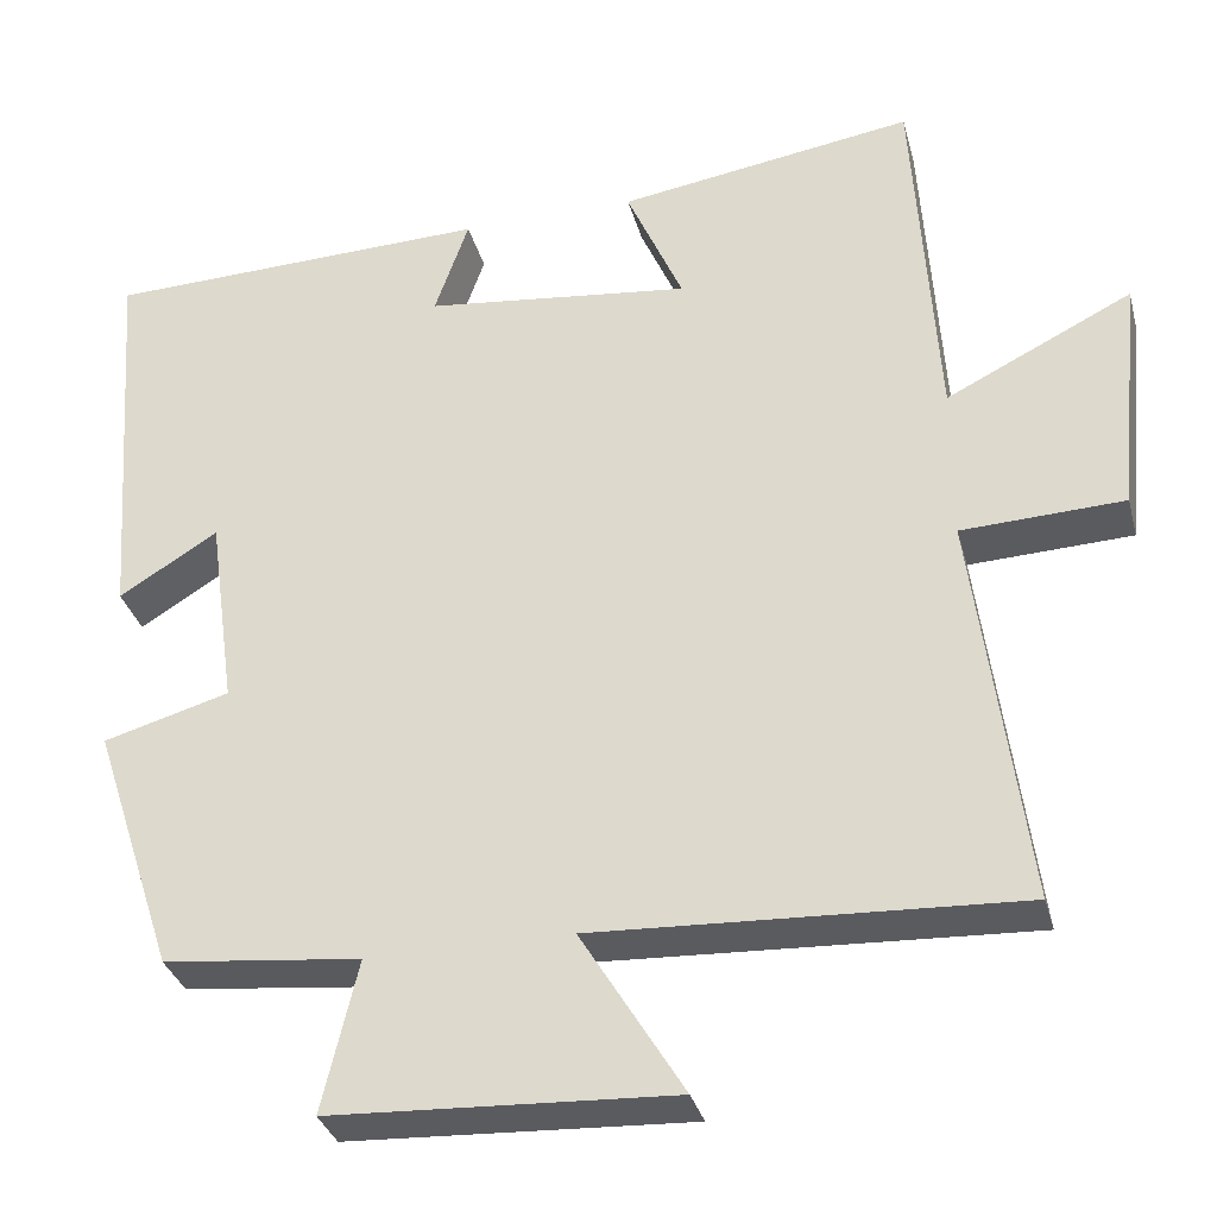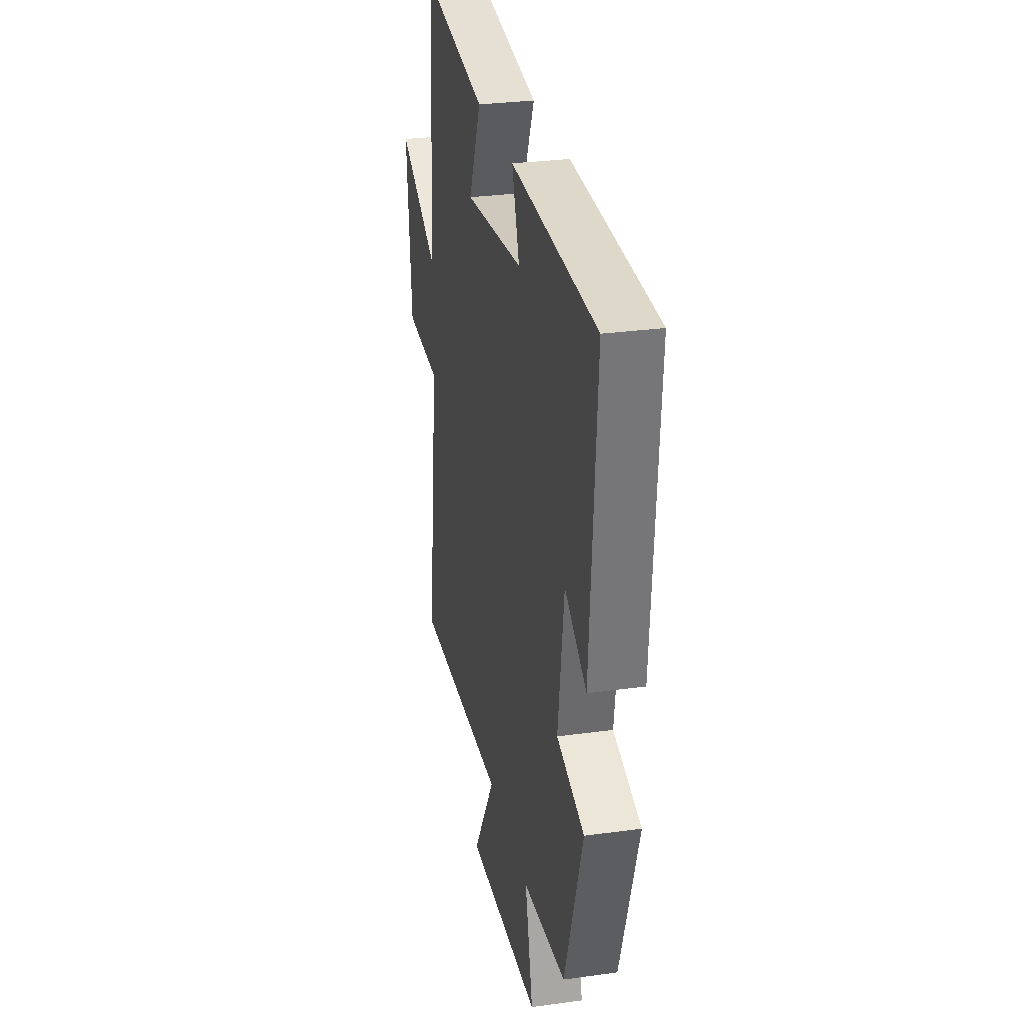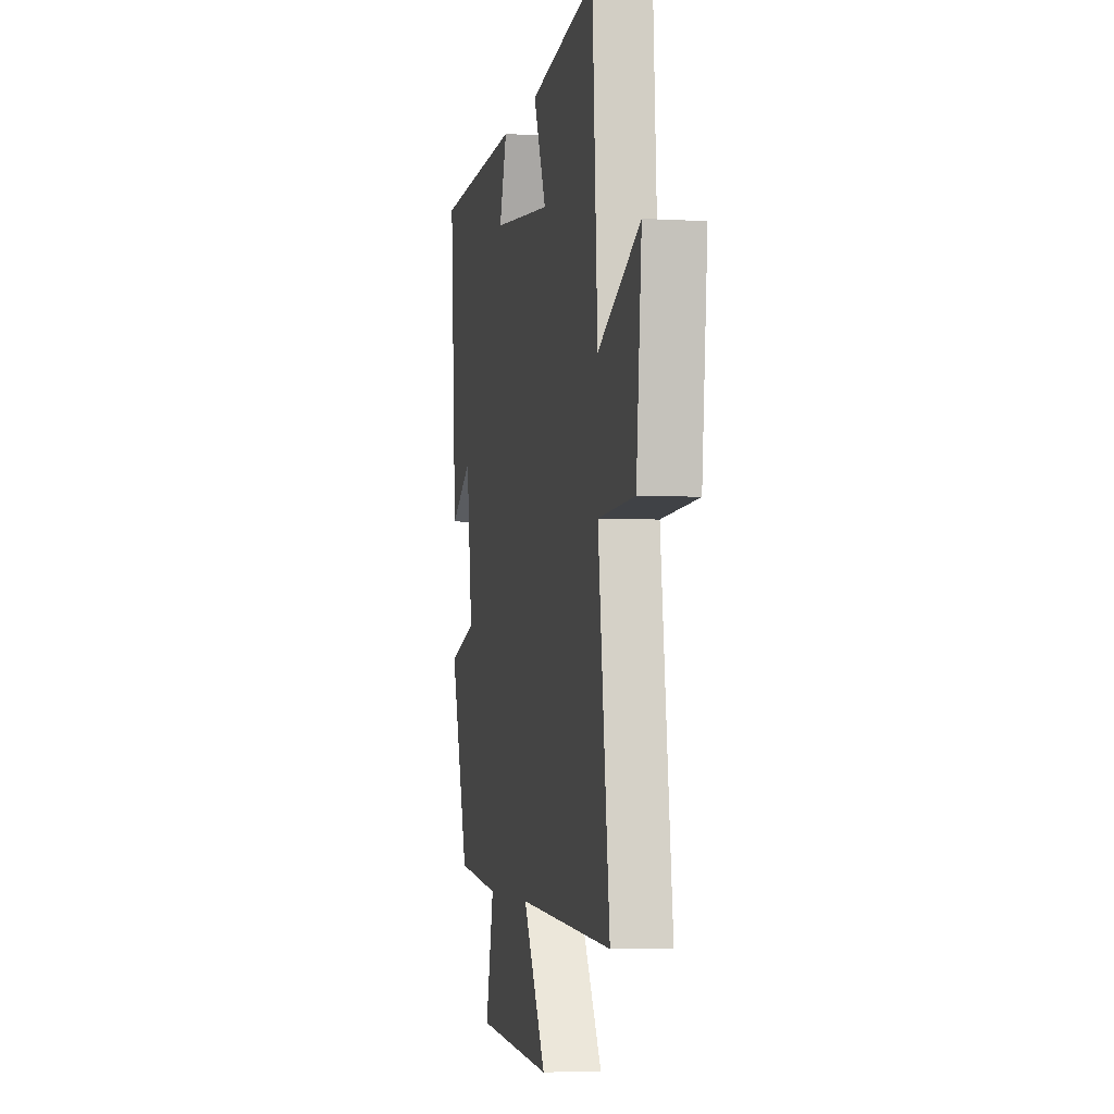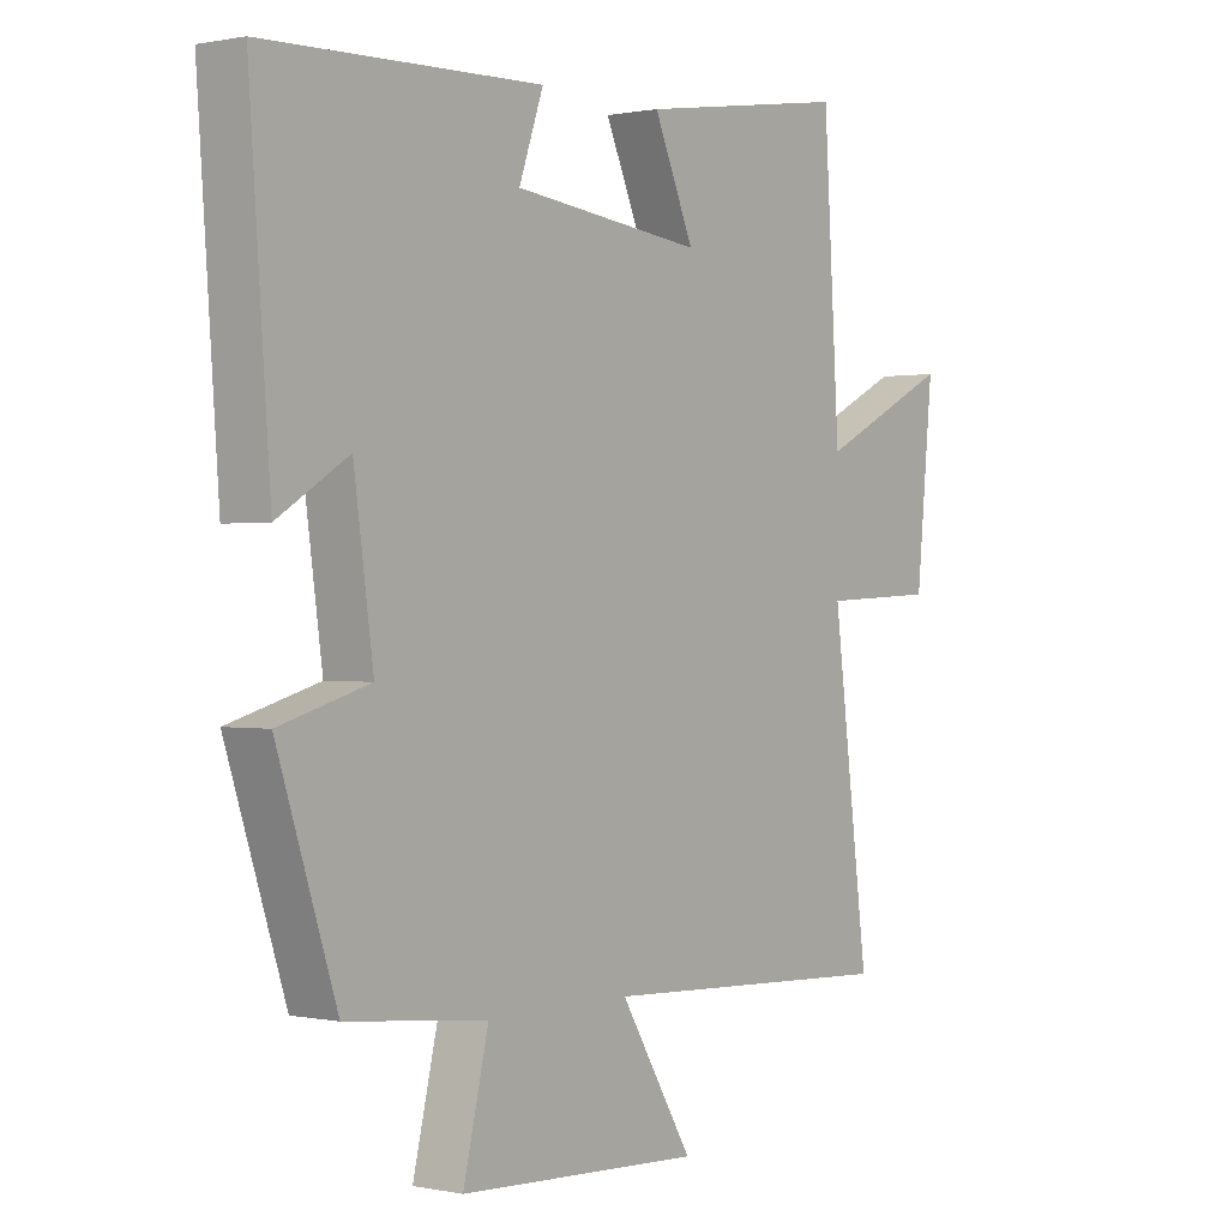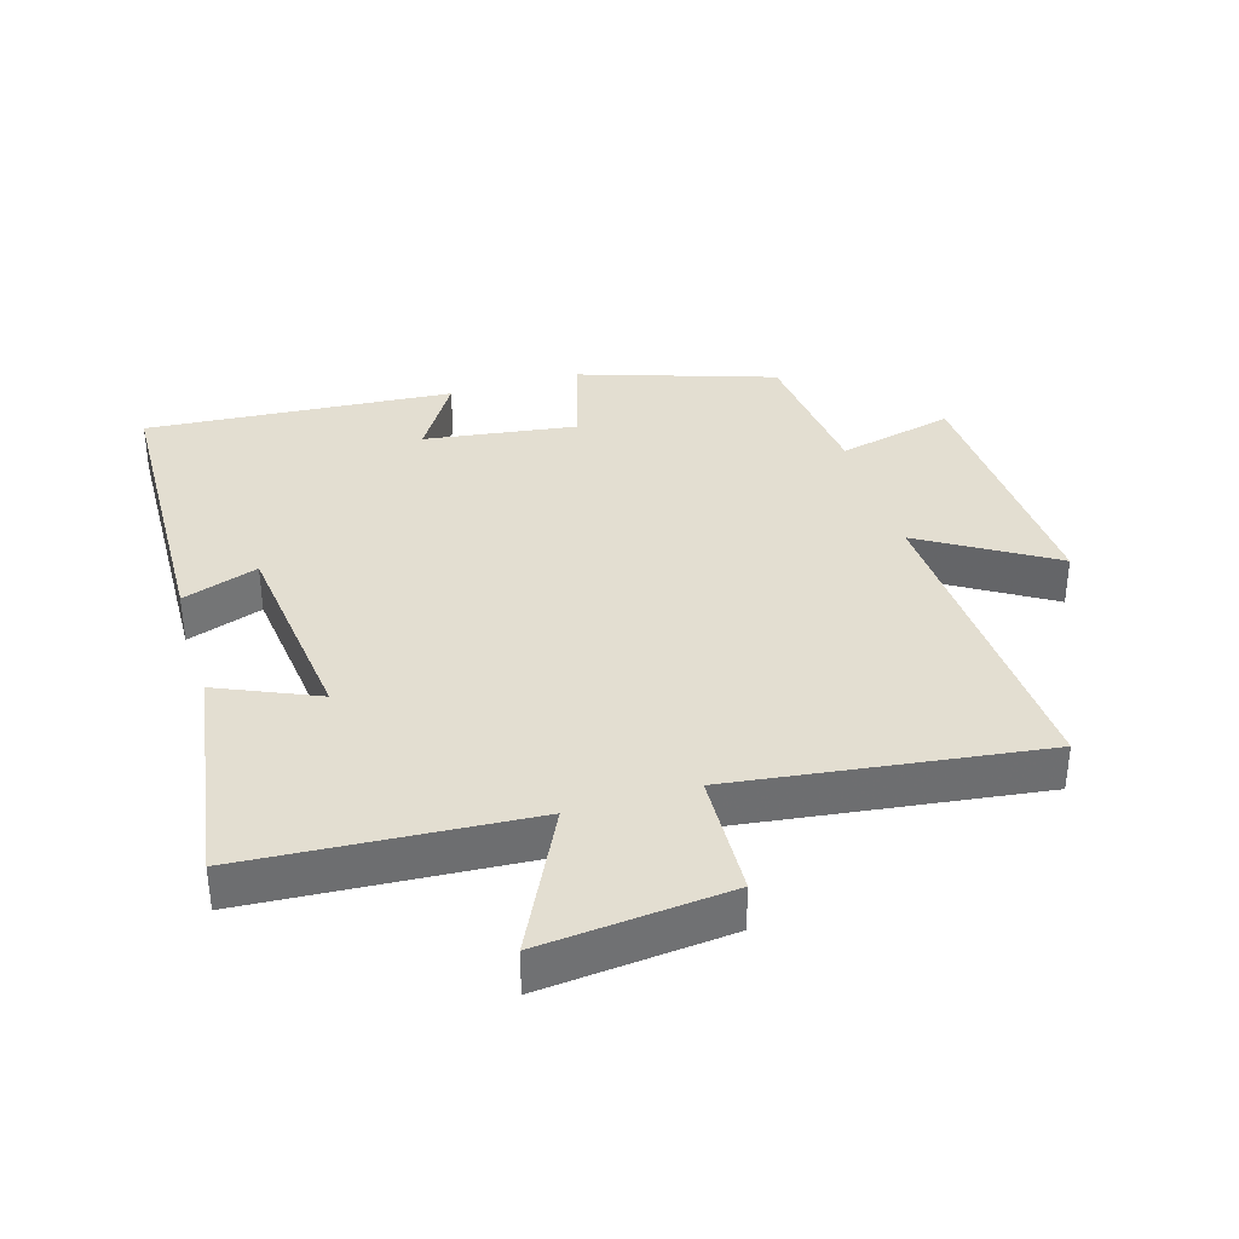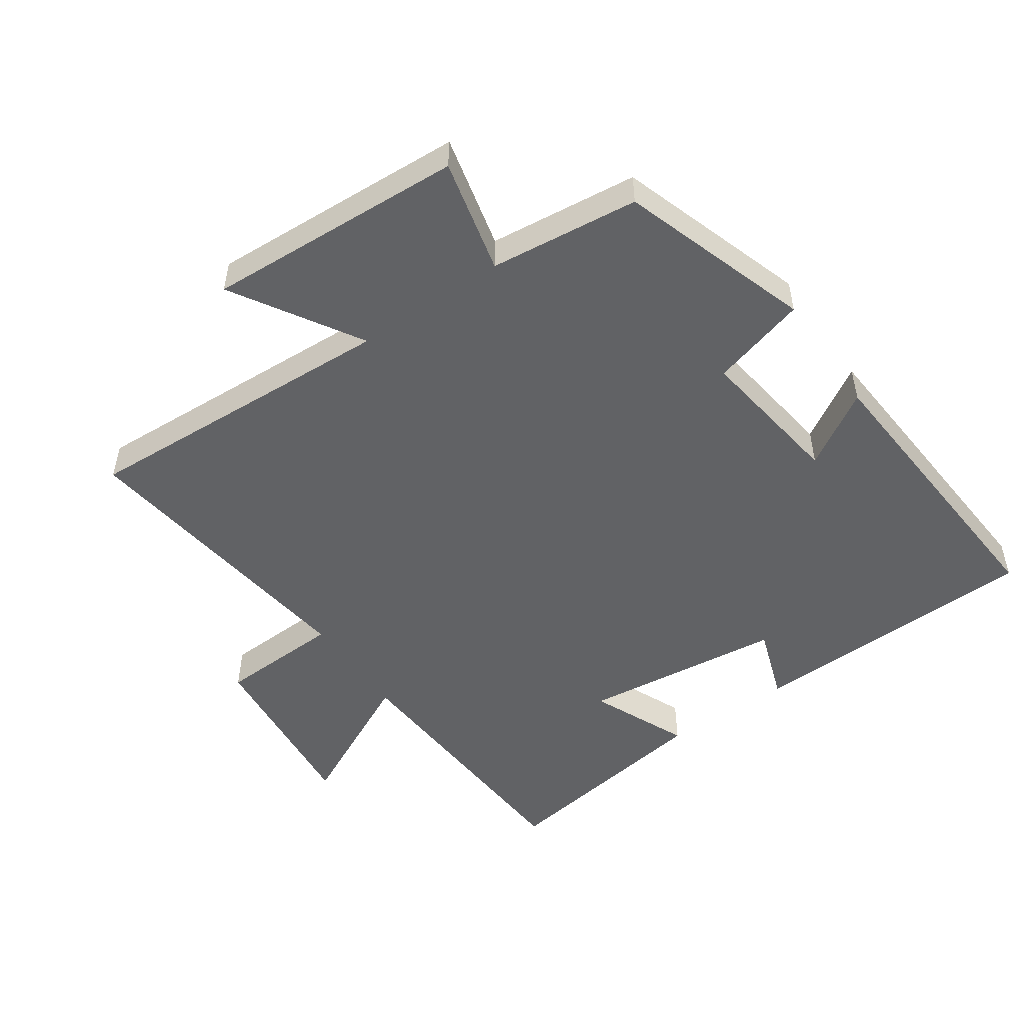
<metadata>
{"format":"obj","ext":"obj","renderer":"f3d","projection":"perspective","resolution":1024,"background":"white","views":[{"elev":-33.1,"azim":14.5,"up":"+Z"},{"elev":29.2,"azim":-101.6,"up":"+Z"},{"elev":-4.0,"azim":78.8,"up":"+Z"},{"elev":0.4,"azim":-52.6,"up":"+Z"},{"elev":36.1,"azim":73.3,"up":"+Y"},{"elev":-50.6,"azim":-145.4,"up":"+Y"}]}
</metadata>
<code>
v -0.403 0.07 -0.475
v -0.5 0.07 -0.18
v -0.352 0.07 -0.138
v -0.384 0.07 0.092
v -0.5 0.07 0.02
v -0.534 0.07 0.486
v -0.08 0.07 0.5
v -0.12 0.07 0.385
v 0.192 0.07 0.349
v 0.126 0.07 0.5
v 0.473 0.07 0.553
v 0.5 0.07 0.126
v 0.718 0.07 0.234
v 0.69 0.07 -0.05
v 0.5 0.07 -0.058
v 0.56 0.07 -0.524
v 0.066 0.07 -0.5
v 0.186 0.07 -0.697
v -0.214 0.07 -0.677
v -0.172 0.07 -0.5
v -0.403 0 -0.475
v -0.5 0 -0.18
v -0.352 0 -0.138
v -0.384 0 0.092
v -0.5 0 0.02
v -0.534 0 0.486
v -0.08 0 0.5
v -0.12 0 0.385
v 0.192 0 0.349
v 0.126 0 0.5
v 0.473 0 0.553
v 0.5 0 0.126
v 0.718 0 0.234
v 0.69 0 -0.05
v 0.5 0 -0.058
v 0.56 0 -0.524
v 0.066 0 -0.5
v 0.186 0 -0.697
v -0.214 0 -0.677
v -0.172 0 -0.5
f 17 18 19 20
f 17 20 1 2
f 15 16 17 2
f 12 13 14 15
f 9 10 11 12
f 8 9 12 15
f 5 6 7 8
f 4 5 8
f 3 4 8 15
f 2 3 15
f 40 39 38 37
f 22 21 40 37
f 22 37 36 35
f 35 34 33 32
f 32 31 30 29
f 35 32 29 28
f 28 27 26 25
f 28 25 24
f 35 28 24 23
f 35 23 22
f 1 21 22 2
f 2 22 23 3
f 3 23 24 4
f 4 24 25 5
f 5 25 26 6
f 6 26 27 7
f 7 27 28 8
f 8 28 29 9
f 9 29 30 10
f 10 30 31 11
f 11 31 32 12
f 12 32 33 13
f 13 33 34 14
f 14 34 35 15
f 15 35 36 16
f 16 36 37 17
f 17 37 38 18
f 18 38 39 19
f 19 39 40 20
f 20 40 21 1

</code>
